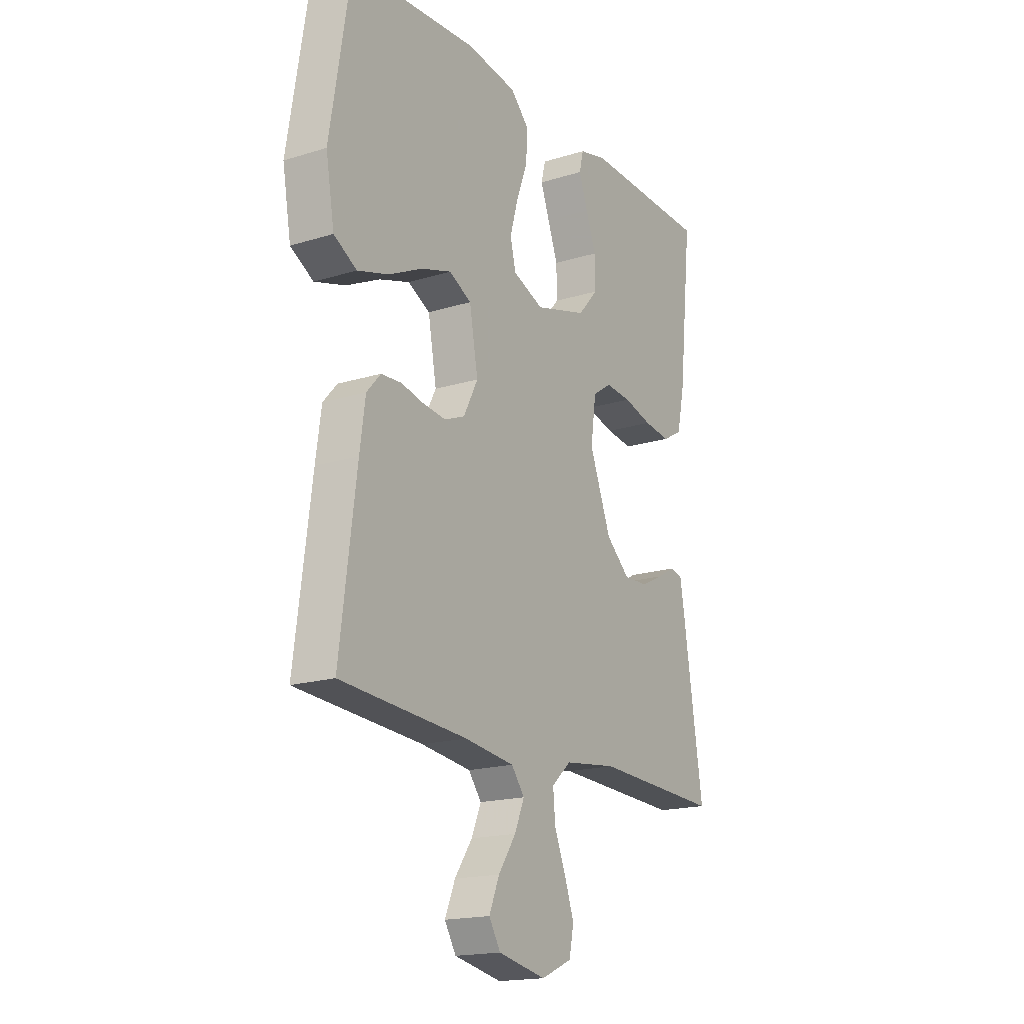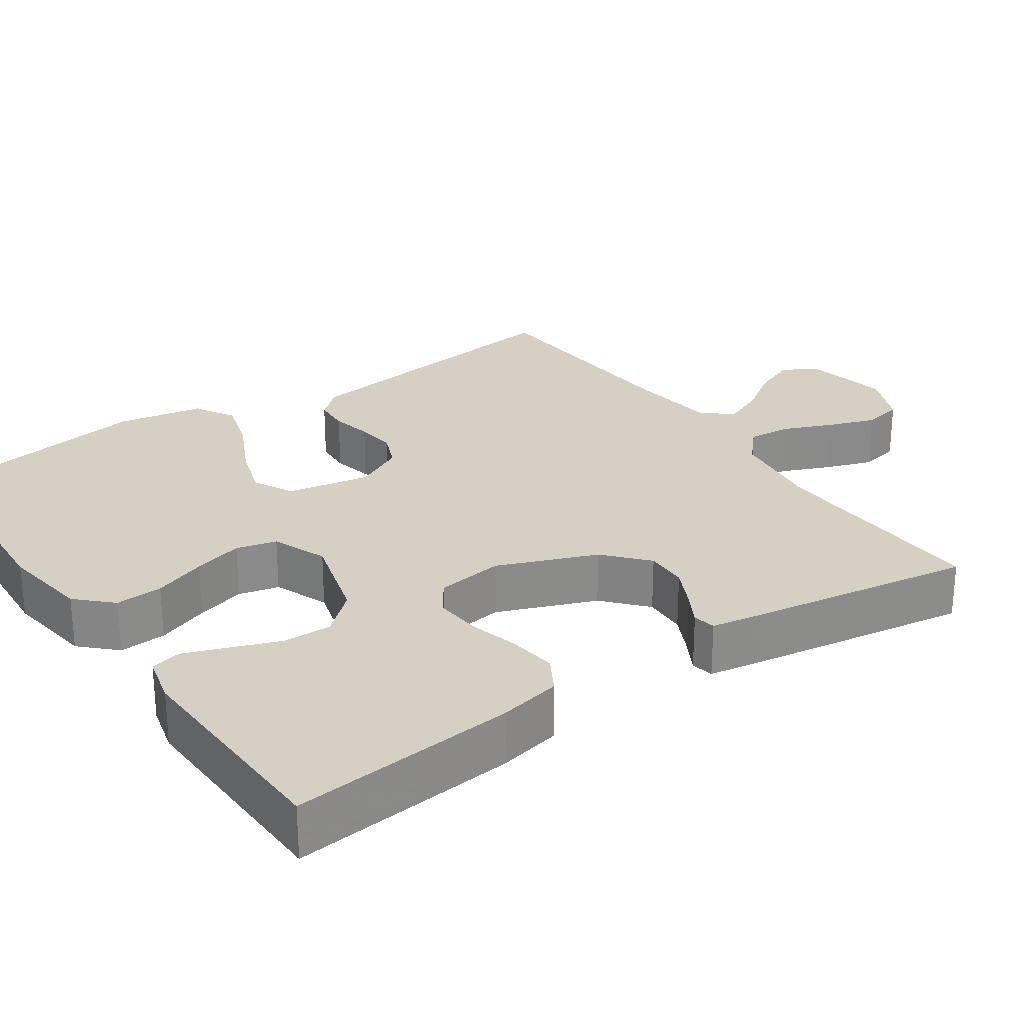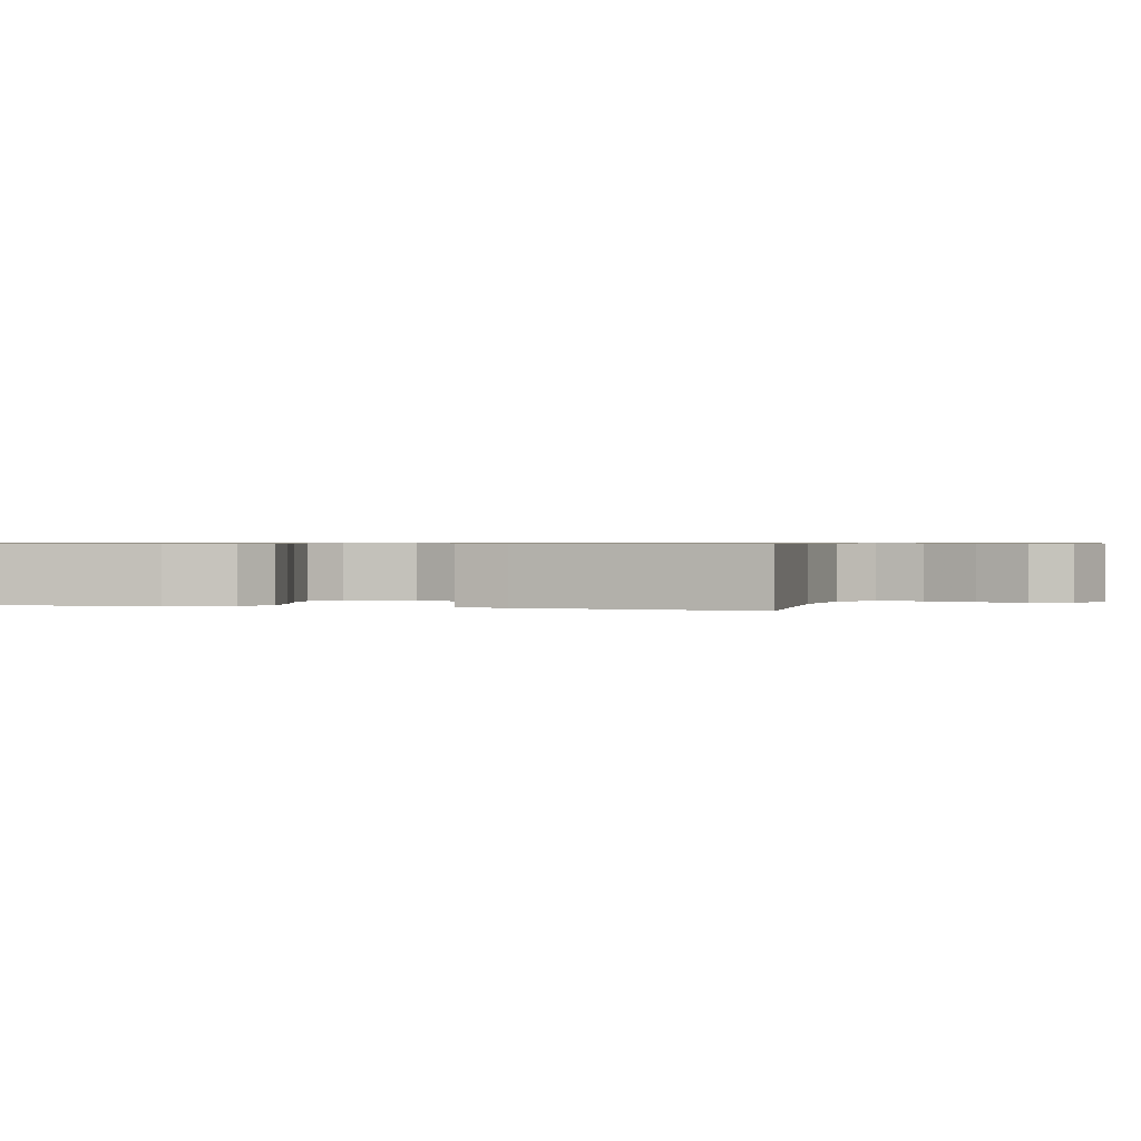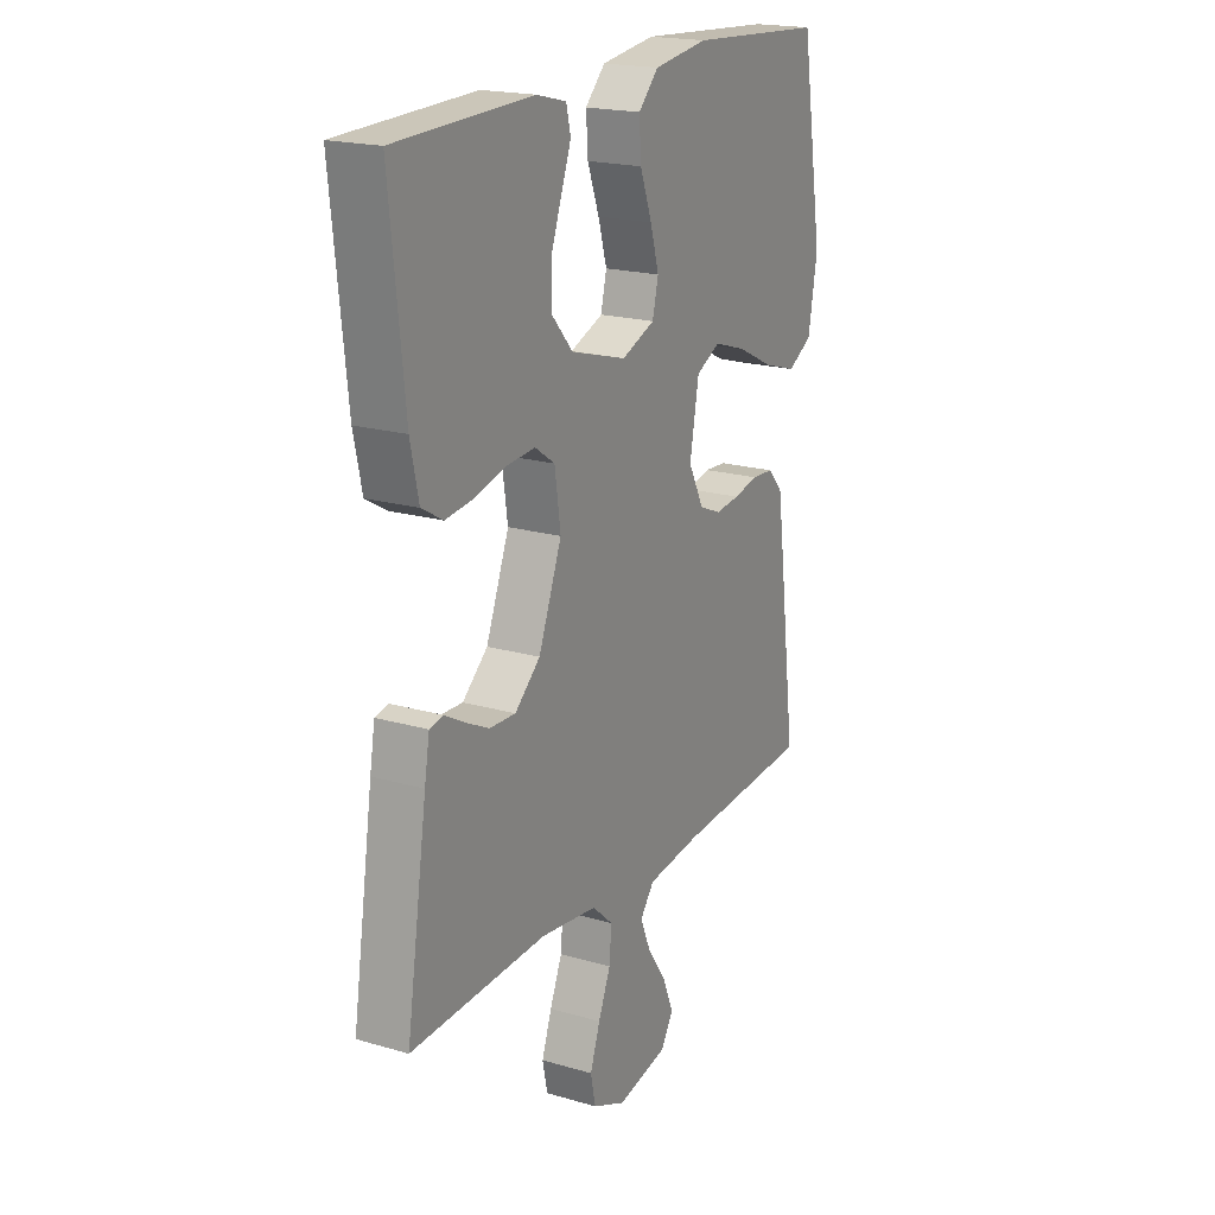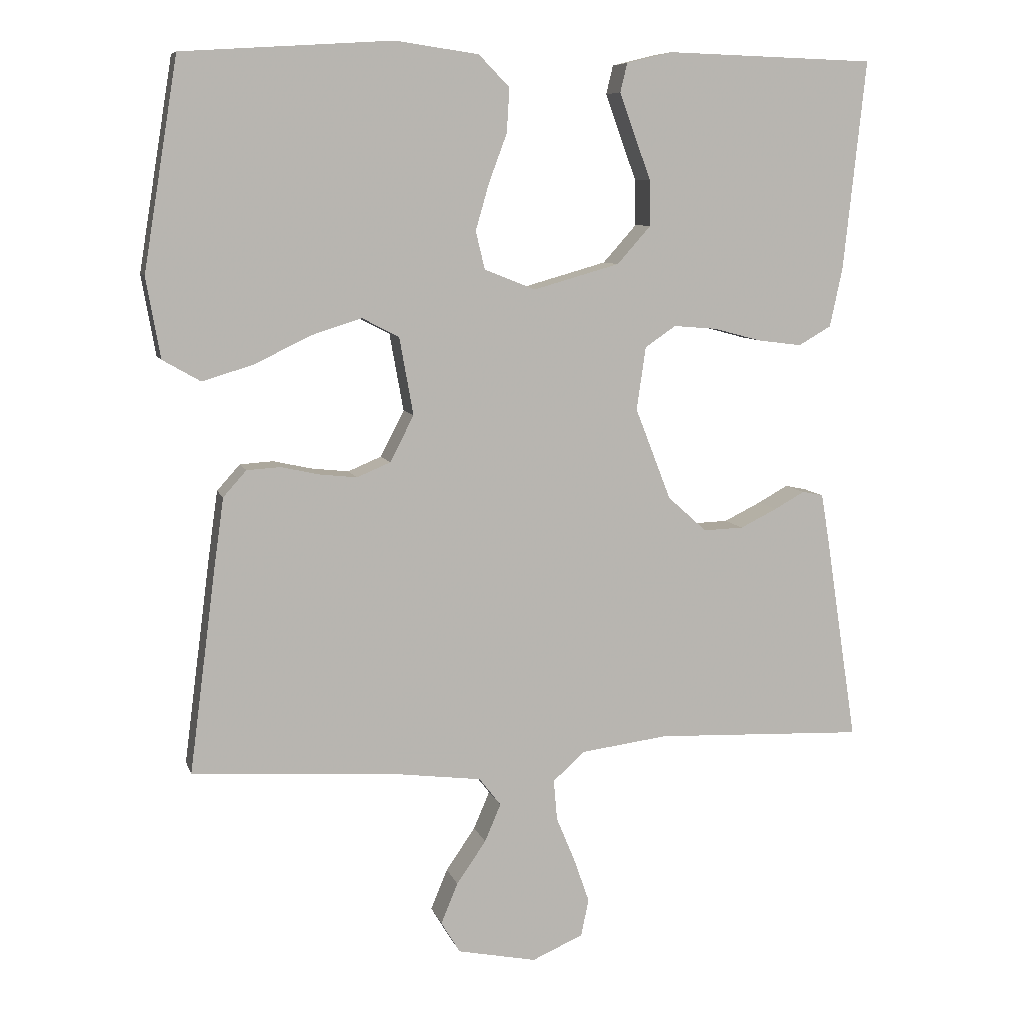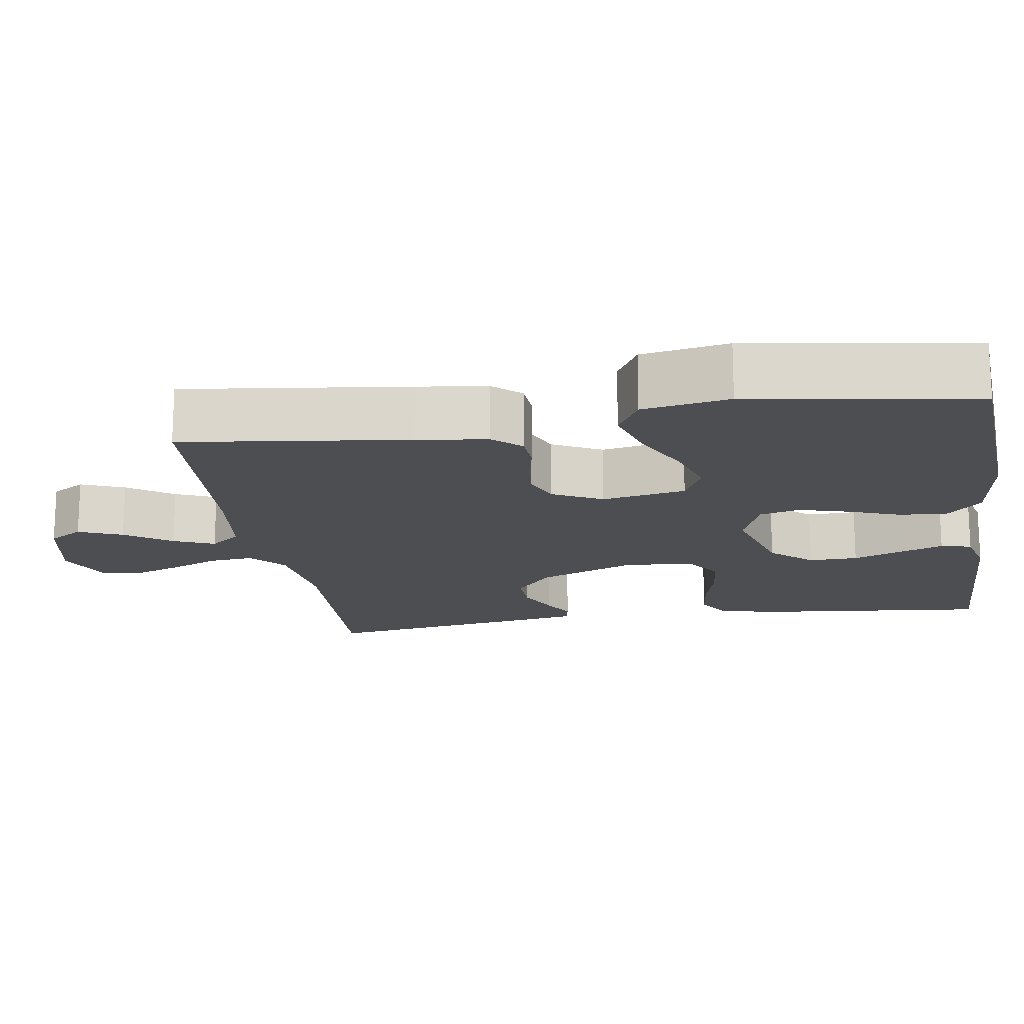
<metadata>
{"format":"obj","ext":"obj","renderer":"f3d","projection":"perspective","resolution":1024,"background":"white","views":[{"elev":-17.9,"azim":-58.8,"up":"+Z"},{"elev":26.4,"azim":55.5,"up":"+Y"},{"elev":0.7,"azim":104.2,"up":"+Y"},{"elev":19.6,"azim":118.4,"up":"+Z"},{"elev":8.2,"azim":-14.3,"up":"+Z"},{"elev":-16.9,"azim":-80.9,"up":"+Y"}]}
</metadata>
<code>
v -0.5 0.07 0.5
v -0.2 0.07 0.519
v -0.081 0.07 0.502
v -0.037 0.07 0.457
v -0.041 0.07 0.394
v -0.067 0.07 0.324
v -0.086 0.07 0.258
v -0.073 0.07 0.204
v 0 0.07 0.175
v 0.123 0.07 0.21
v 0.171 0.07 0.264
v 0.17 0.07 0.329
v 0.146 0.07 0.394
v 0.125 0.07 0.452
v 0.135 0.07 0.493
v 0.2 0.07 0.509
v 0.5 0.07 0.5
v 0.468 0.07 0.2
v 0.45 0.07 0.116
v 0.403 0.07 0.089
v 0.34 0.07 0.097
v 0.272 0.07 0.115
v 0.21 0.07 0.12
v 0.166 0.07 0.09
v 0.153 0.07 0
v 0.204 0.07 -0.131
v 0.26 0.07 -0.181
v 0.317 0.07 -0.179
v 0.37 0.07 -0.153
v 0.413 0.07 -0.129
v 0.443 0.07 -0.135
v 0.454 0.07 -0.2
v 0.5 0.07 -0.5
v 0.2 0.07 -0.488
v 0.076 0.07 -0.504
v 0.03 0.07 -0.545
v 0.035 0.07 -0.603
v 0.062 0.07 -0.668
v 0.084 0.07 -0.731
v 0.073 0.07 -0.784
v 0 0.07 -0.816
v -0.113 0.07 -0.793
v -0.14 0.07 -0.748
v -0.116 0.07 -0.69
v -0.074 0.07 -0.629
v -0.051 0.07 -0.575
v -0.082 0.07 -0.535
v -0.2 0.07 -0.52
v -0.5 0.07 -0.5
v -0.461 0.07 -0.2
v -0.448 0.07 -0.108
v -0.415 0.07 -0.071
v -0.367 0.07 -0.068
v -0.313 0.07 -0.08
v -0.259 0.07 -0.086
v -0.211 0.07 -0.066
v -0.177 0.07 0
v -0.197 0.07 0.111
v -0.25 0.07 0.138
v -0.322 0.07 0.115
v -0.402 0.07 0.076
v -0.475 0.07 0.054
v -0.529 0.07 0.085
v -0.549 0.07 0.2
v -0.5 0 0.5
v -0.2 0 0.519
v -0.081 0 0.502
v -0.037 0 0.457
v -0.041 0 0.394
v -0.067 0 0.324
v -0.086 0 0.258
v -0.073 0 0.204
v 0 0 0.175
v 0.123 0 0.21
v 0.171 0 0.264
v 0.17 0 0.329
v 0.146 0 0.394
v 0.125 0 0.452
v 0.135 0 0.493
v 0.2 0 0.509
v 0.5 0 0.5
v 0.468 0 0.2
v 0.45 0 0.116
v 0.403 0 0.089
v 0.34 0 0.097
v 0.272 0 0.115
v 0.21 0 0.12
v 0.166 0 0.09
v 0.153 0 0
v 0.204 0 -0.131
v 0.26 0 -0.181
v 0.317 0 -0.179
v 0.37 0 -0.153
v 0.413 0 -0.129
v 0.443 0 -0.135
v 0.454 0 -0.2
v 0.5 0 -0.5
v 0.2 0 -0.488
v 0.076 0 -0.504
v 0.03 0 -0.545
v 0.035 0 -0.603
v 0.062 0 -0.668
v 0.084 0 -0.731
v 0.073 0 -0.784
v 0 0 -0.816
v -0.113 0 -0.793
v -0.14 0 -0.748
v -0.116 0 -0.69
v -0.074 0 -0.629
v -0.051 0 -0.575
v -0.082 0 -0.535
v -0.2 0 -0.52
v -0.5 0 -0.5
v -0.461 0 -0.2
v -0.448 0 -0.108
v -0.415 0 -0.071
v -0.367 0 -0.068
v -0.313 0 -0.08
v -0.259 0 -0.086
v -0.211 0 -0.066
v -0.177 0 0
v -0.197 0 0.111
v -0.25 0 0.138
v -0.322 0 0.115
v -0.402 0 0.076
v -0.475 0 0.054
v -0.529 0 0.085
v -0.549 0 0.2
f 4 5 6
f 3 4 6
f 2 3 6
f 1 2 6
f 64 1 6
f 63 64 6
f 62 63 6
f 61 62 6
f 60 61 6
f 59 60 6 7
f 58 59 7 8
f 57 58 8 9
f 56 57 9 10
f 52 53 54
f 51 52 54
f 50 51 54
f 49 50 54
f 48 49 54
f 47 48 54 55
f 46 47 55 56
f 43 44 45
f 42 43 45
f 41 42 45
f 40 41 45
f 39 40 45
f 38 39 45
f 37 38 45
f 36 37 45 46
f 46 56 10
f 36 46 10
f 35 36 10
f 32 33 34
f 31 32 34
f 30 31 34
f 29 30 34
f 28 29 34 35
f 20 21 22
f 19 20 22
f 18 19 22
f 17 18 22
f 16 17 22
f 15 16 22
f 14 15 22
f 13 14 22
f 12 13 22
f 11 12 22 23
f 10 11 23 24
f 27 28 35
f 26 27 35
f 25 26 35
f 10 24 25 35
f 70 69 68
f 70 68 67
f 70 67 66
f 70 66 65
f 70 65 128
f 70 128 127
f 70 127 126
f 70 126 125
f 70 125 124
f 71 70 124 123
f 72 71 123 122
f 73 72 122 121
f 74 73 121 120
f 118 117 116
f 118 116 115
f 118 115 114
f 118 114 113
f 118 113 112
f 119 118 112 111
f 120 119 111 110
f 109 108 107
f 109 107 106
f 109 106 105
f 109 105 104
f 109 104 103
f 109 103 102
f 109 102 101
f 110 109 101 100
f 74 120 110
f 74 110 100
f 74 100 99
f 98 97 96
f 98 96 95
f 98 95 94
f 98 94 93
f 99 98 93 92
f 86 85 84
f 86 84 83
f 86 83 82
f 86 82 81
f 86 81 80
f 86 80 79
f 86 79 78
f 86 78 77
f 86 77 76
f 87 86 76 75
f 88 87 75 74
f 99 92 91
f 99 91 90
f 99 90 89
f 99 89 88 74
f 1 65 66 2
f 2 66 67 3
f 3 67 68 4
f 4 68 69 5
f 5 69 70 6
f 6 70 71 7
f 7 71 72 8
f 8 72 73 9
f 9 73 74 10
f 10 74 75 11
f 11 75 76 12
f 12 76 77 13
f 13 77 78 14
f 14 78 79 15
f 15 79 80 16
f 16 80 81 17
f 17 81 82 18
f 18 82 83 19
f 19 83 84 20
f 20 84 85 21
f 21 85 86 22
f 22 86 87 23
f 23 87 88 24
f 24 88 89 25
f 25 89 90 26
f 26 90 91 27
f 27 91 92 28
f 28 92 93 29
f 29 93 94 30
f 30 94 95 31
f 31 95 96 32
f 32 96 97 33
f 33 97 98 34
f 34 98 99 35
f 35 99 100 36
f 36 100 101 37
f 37 101 102 38
f 38 102 103 39
f 39 103 104 40
f 40 104 105 41
f 41 105 106 42
f 42 106 107 43
f 43 107 108 44
f 44 108 109 45
f 45 109 110 46
f 46 110 111 47
f 47 111 112 48
f 48 112 113 49
f 49 113 114 50
f 50 114 115 51
f 51 115 116 52
f 52 116 117 53
f 53 117 118 54
f 54 118 119 55
f 55 119 120 56
f 56 120 121 57
f 57 121 122 58
f 58 122 123 59
f 59 123 124 60
f 60 124 125 61
f 61 125 126 62
f 62 126 127 63
f 63 127 128 64
f 64 128 65 1

</code>
